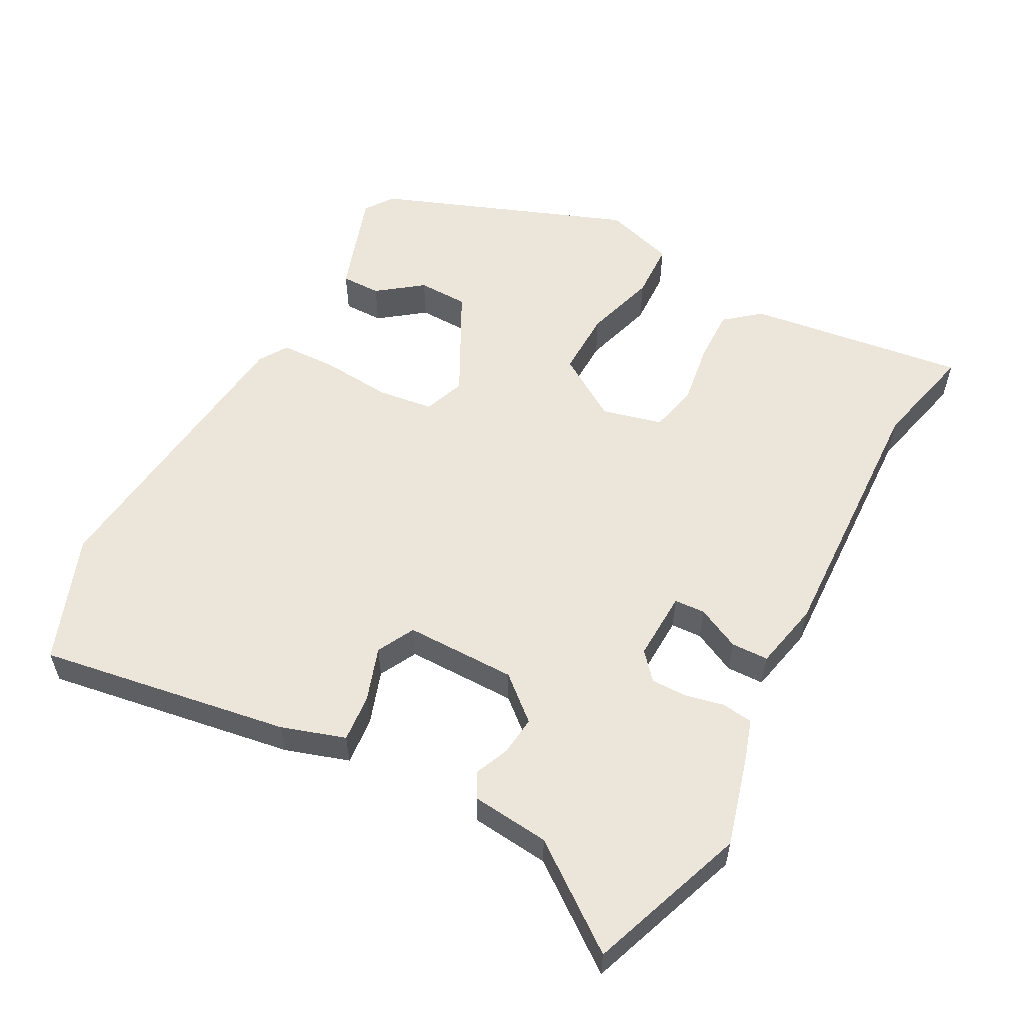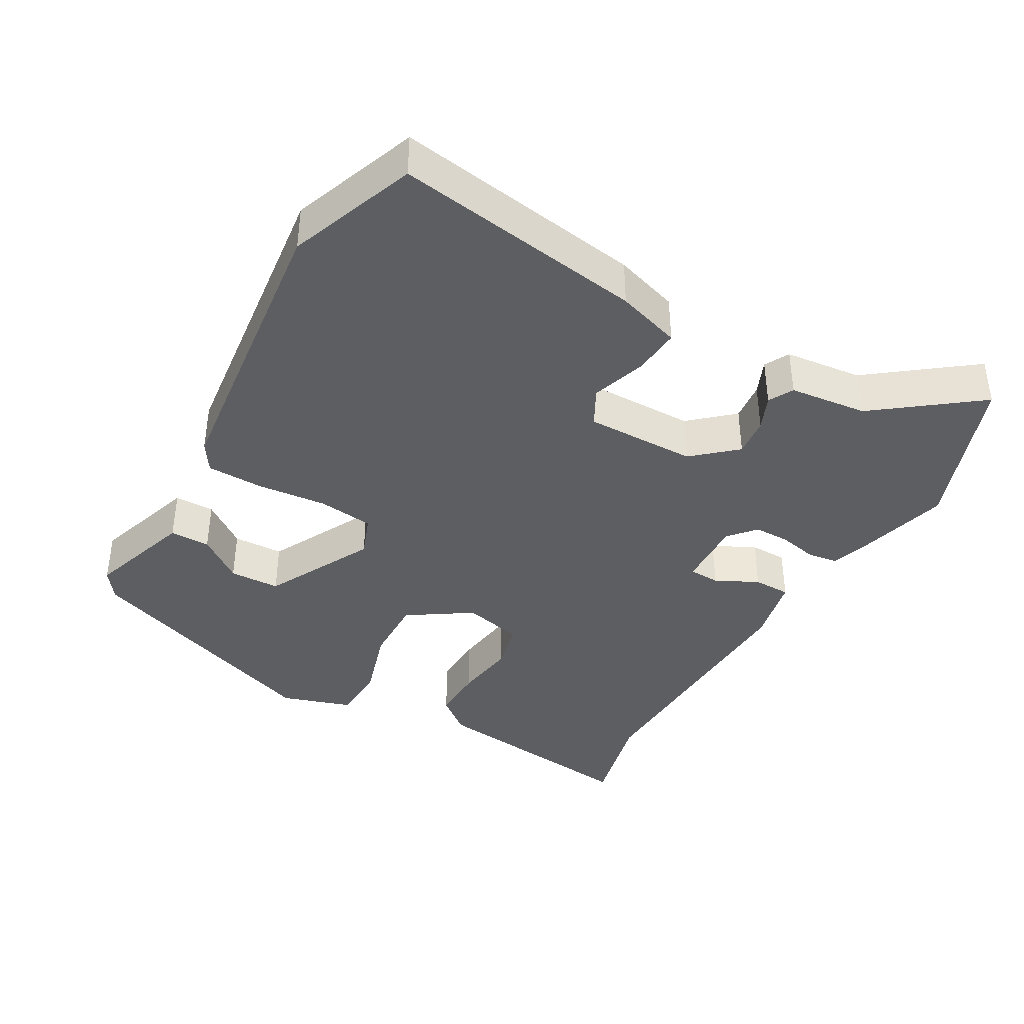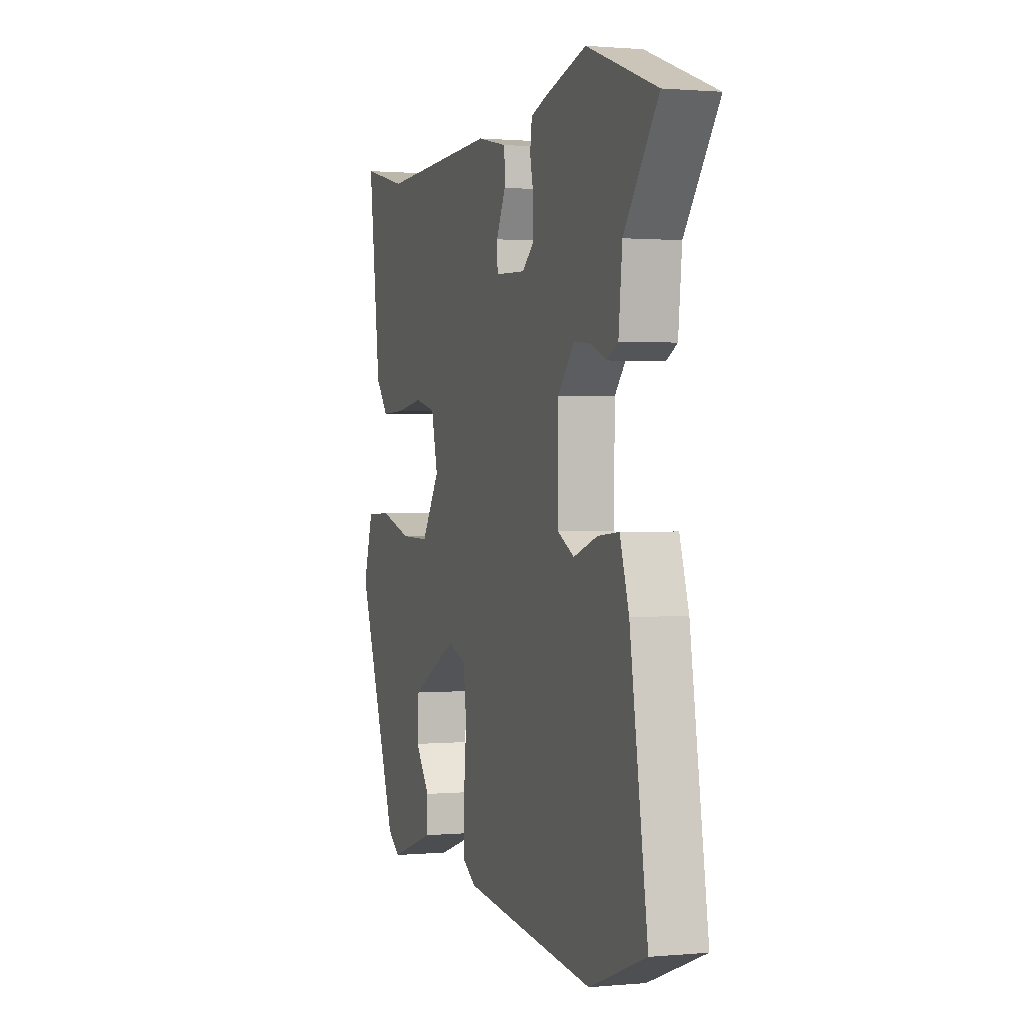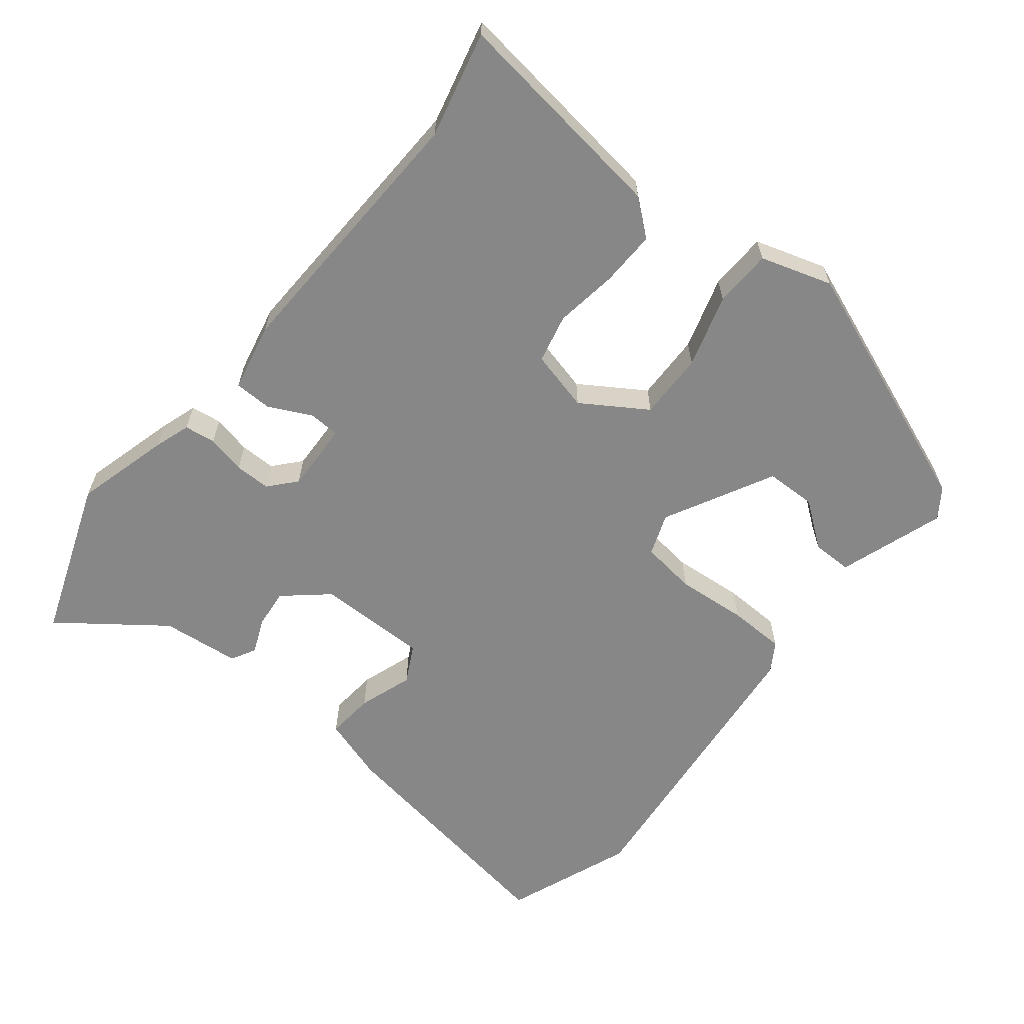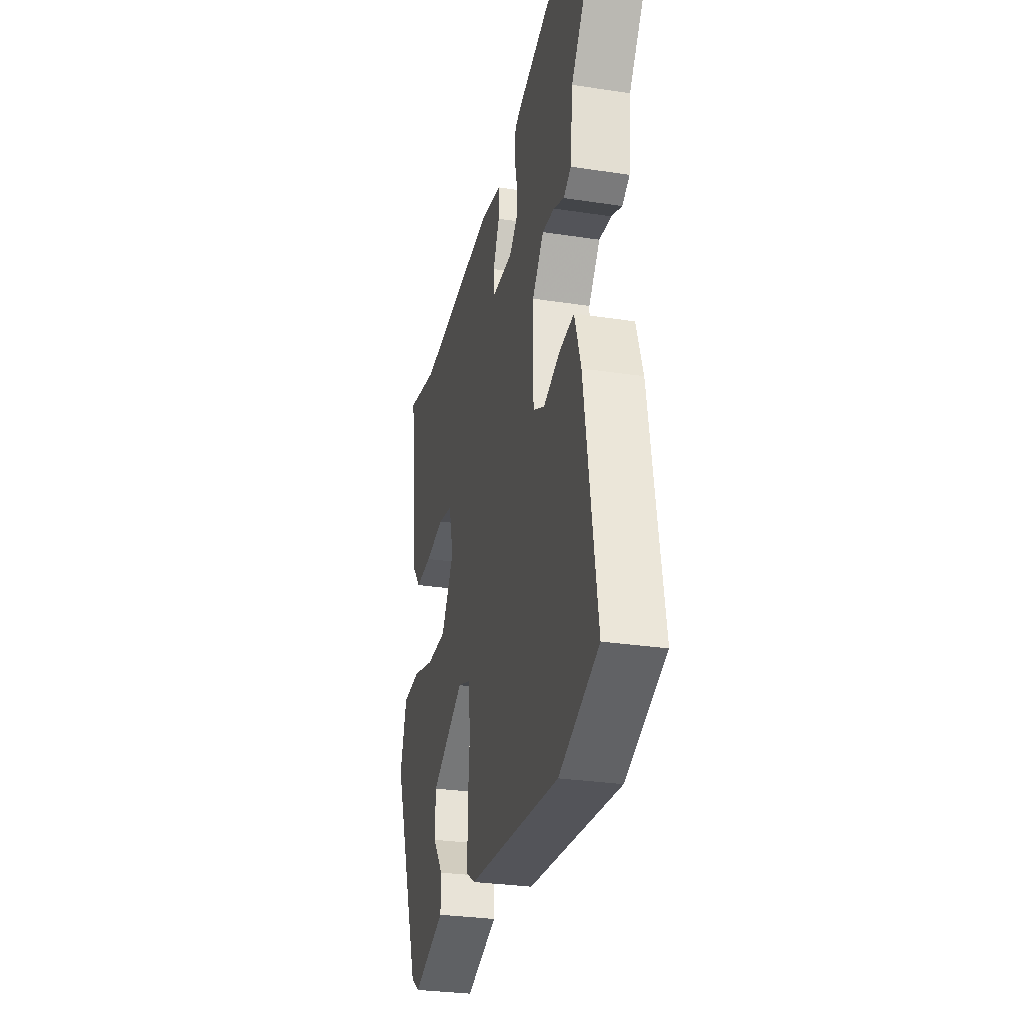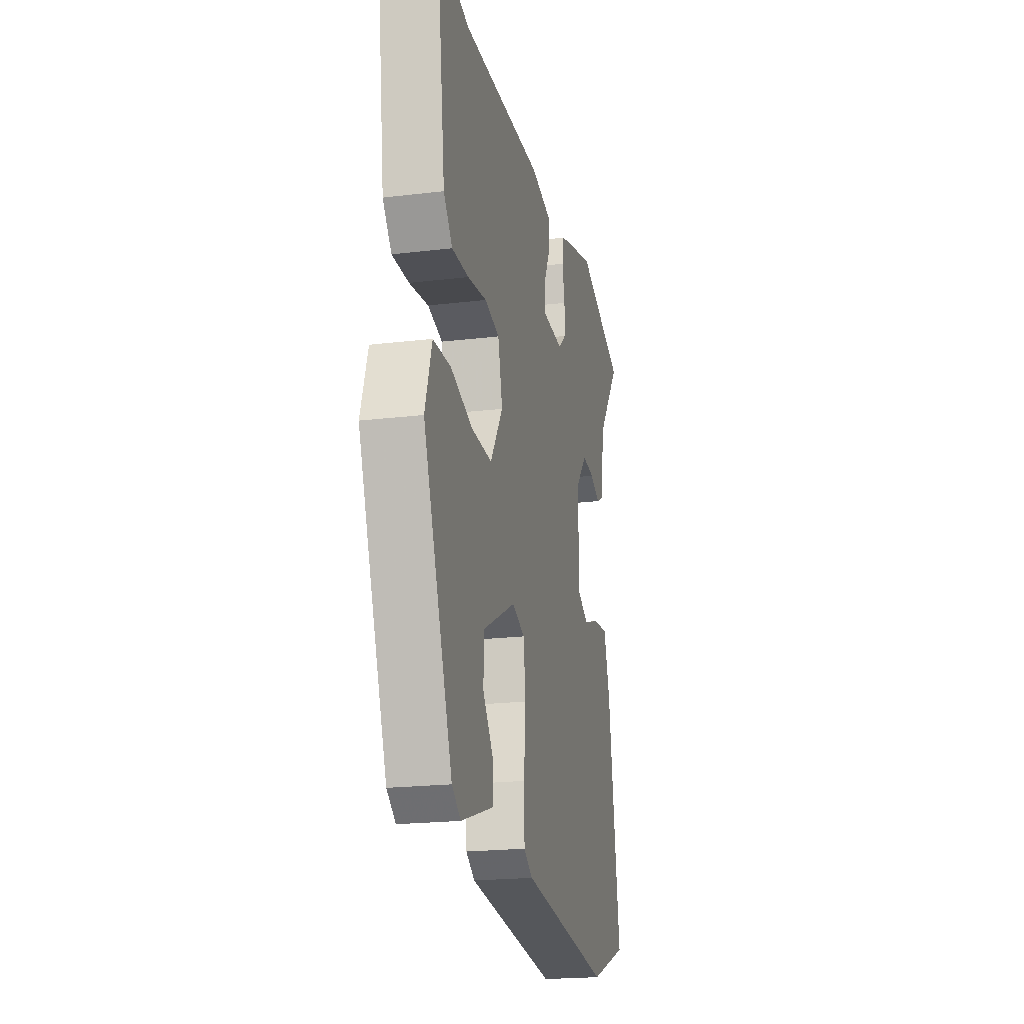
<metadata>
{"format":"obj","ext":"obj","renderer":"f3d","projection":"perspective","resolution":1024,"background":"white","views":[{"elev":55.8,"azim":-62.0,"up":"+Y"},{"elev":-39.4,"azim":-119.3,"up":"+Y"},{"elev":0.9,"azim":-108.6,"up":"+Z"},{"elev":-62.5,"azim":51.2,"up":"+Y"},{"elev":-29.8,"azim":-102.6,"up":"+Z"},{"elev":-20.7,"azim":102.3,"up":"+Z"}]}
</metadata>
<code>
v 0.403 0.07 -0.469
v 0.362 0.07 -0.498
v 0.212 0.07 -0.448
v 0.212 0.07 -0.391
v 0.26 0.07 -0.327
v 0.258 0.07 -0.255
v 0.104 0.07 -0.175
v 0.045 0.07 -0.197
v 0.035 0.07 -0.276
v 0.044 0.07 -0.376
v 0.042 0.07 -0.457
v 0.001 0.07 -0.483
v -0.424 0.07 -0.529
v -0.605 0.07 -0.46
v -0.549 0.07 -0.104
v -0.52 0.07 -0.013
v -0.452 0.07 -0.019
v -0.375 0.07 -0.045
v -0.322 0.07 -0.017
v -0.323 0.07 0.141
v -0.376 0.07 0.202
v -0.432 0.07 0.196
v -0.481 0.07 0.175
v -0.516 0.07 0.194
v -0.528 0.07 0.305
v -0.637 0.07 0.45
v -0.413 0.07 0.532
v -0.28 0.07 0.496
v -0.228 0.07 0.479
v -0.222 0.07 0.435
v -0.234 0.07 0.38
v -0.234 0.07 0.329
v -0.196 0.07 0.296
v -0.097 0.07 0.3
v -0.095 0.07 0.344
v -0.125 0.07 0.405
v -0.124 0.07 0.458
v -0.027 0.07 0.479
v 0.356 0.07 0.465
v 0.505 0.07 0.501
v 0.465 0.07 0.188
v 0.424 0.07 0.138
v 0.346 0.07 0.14
v 0.257 0.07 0.153
v 0.188 0.07 0.137
v 0.167 0.07 0.051
v 0.226 0.07 -0.04
v 0.321 0.07 -0.038
v 0.424 0.07 -0.007
v 0.506 0.07 -0.01
v 0.538 0.07 -0.111
v 0.403 0 -0.469
v 0.362 0 -0.498
v 0.212 0 -0.448
v 0.212 0 -0.391
v 0.26 0 -0.327
v 0.258 0 -0.255
v 0.104 0 -0.175
v 0.045 0 -0.197
v 0.035 0 -0.276
v 0.044 0 -0.376
v 0.042 0 -0.457
v 0.001 0 -0.483
v -0.424 0 -0.529
v -0.605 0 -0.46
v -0.549 0 -0.104
v -0.52 0 -0.013
v -0.452 0 -0.019
v -0.375 0 -0.045
v -0.322 0 -0.017
v -0.323 0 0.141
v -0.376 0 0.202
v -0.432 0 0.196
v -0.481 0 0.175
v -0.516 0 0.194
v -0.528 0 0.305
v -0.637 0 0.45
v -0.413 0 0.532
v -0.28 0 0.496
v -0.228 0 0.479
v -0.222 0 0.435
v -0.234 0 0.38
v -0.234 0 0.329
v -0.196 0 0.296
v -0.097 0 0.3
v -0.095 0 0.344
v -0.125 0 0.405
v -0.124 0 0.458
v -0.027 0 0.479
v 0.356 0 0.465
v 0.505 0 0.501
v 0.465 0 0.188
v 0.424 0 0.138
v 0.346 0 0.14
v 0.257 0 0.153
v 0.188 0 0.137
v 0.167 0 0.051
v 0.226 0 -0.04
v 0.321 0 -0.038
v 0.424 0 -0.007
v 0.506 0 -0.01
v 0.538 0 -0.111
f 51 1 2
f 50 51 2
f 49 50 2
f 48 49 2
f 47 48 2
f 46 47 2
f 42 43 44
f 41 42 44
f 40 41 44
f 39 40 44
f 39 44 45
f 38 39 45
f 37 38 45
f 36 37 45
f 35 36 45
f 34 35 45 46
f 29 30 31
f 28 29 31
f 27 28 31
f 26 27 31
f 25 26 31
f 25 31 32
f 24 25 32
f 23 24 32
f 22 23 32
f 21 22 32 33
f 16 17 18
f 15 16 18
f 14 15 18
f 13 14 18
f 12 13 18
f 11 12 18
f 10 11 18
f 9 10 18
f 8 9 18 19
f 7 8 19 20
f 2 3 4 5
f 2 5 6
f 46 2 6
f 33 34 46
f 21 33 46
f 20 21 46
f 7 20 46
f 6 7 46
f 53 52 102
f 53 102 101
f 53 101 100
f 53 100 99
f 53 99 98
f 53 98 97
f 95 94 93
f 95 93 92
f 95 92 91
f 95 91 90
f 96 95 90
f 96 90 89
f 96 89 88
f 96 88 87
f 96 87 86
f 97 96 86 85
f 82 81 80
f 82 80 79
f 82 79 78
f 82 78 77
f 82 77 76
f 83 82 76
f 83 76 75
f 83 75 74
f 83 74 73
f 84 83 73 72
f 69 68 67
f 69 67 66
f 69 66 65
f 69 65 64
f 69 64 63
f 69 63 62
f 69 62 61
f 69 61 60
f 70 69 60 59
f 71 70 59 58
f 56 55 54 53
f 57 56 53
f 57 53 97
f 97 85 84
f 97 84 72
f 97 72 71
f 97 71 58
f 97 58 57
f 1 52 53 2
f 2 53 54 3
f 3 54 55 4
f 4 55 56 5
f 5 56 57 6
f 6 57 58 7
f 7 58 59 8
f 8 59 60 9
f 9 60 61 10
f 10 61 62 11
f 11 62 63 12
f 12 63 64 13
f 13 64 65 14
f 14 65 66 15
f 15 66 67 16
f 16 67 68 17
f 17 68 69 18
f 18 69 70 19
f 19 70 71 20
f 20 71 72 21
f 21 72 73 22
f 22 73 74 23
f 23 74 75 24
f 24 75 76 25
f 25 76 77 26
f 26 77 78 27
f 27 78 79 28
f 28 79 80 29
f 29 80 81 30
f 30 81 82 31
f 31 82 83 32
f 32 83 84 33
f 33 84 85 34
f 34 85 86 35
f 35 86 87 36
f 36 87 88 37
f 37 88 89 38
f 38 89 90 39
f 39 90 91 40
f 40 91 92 41
f 41 92 93 42
f 42 93 94 43
f 43 94 95 44
f 44 95 96 45
f 45 96 97 46
f 46 97 98 47
f 47 98 99 48
f 48 99 100 49
f 49 100 101 50
f 50 101 102 51
f 51 102 52 1

</code>
